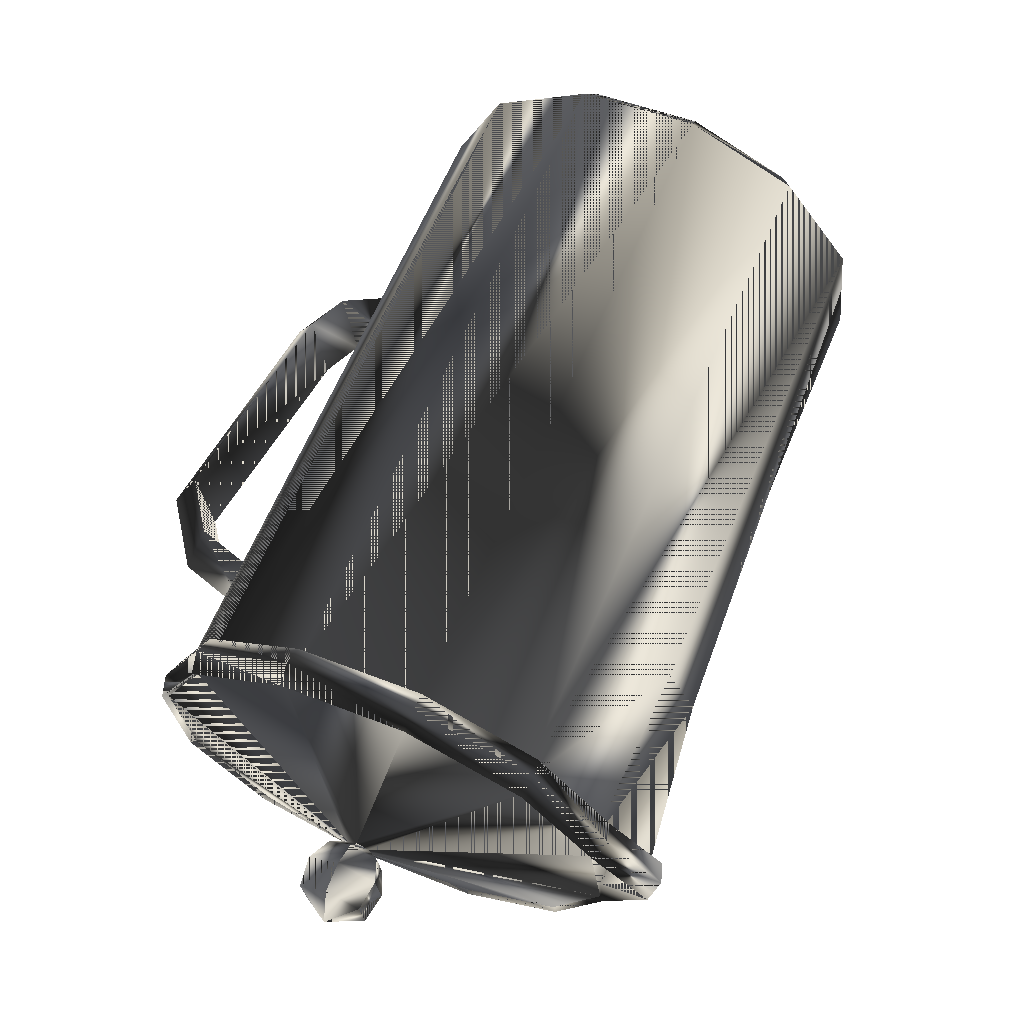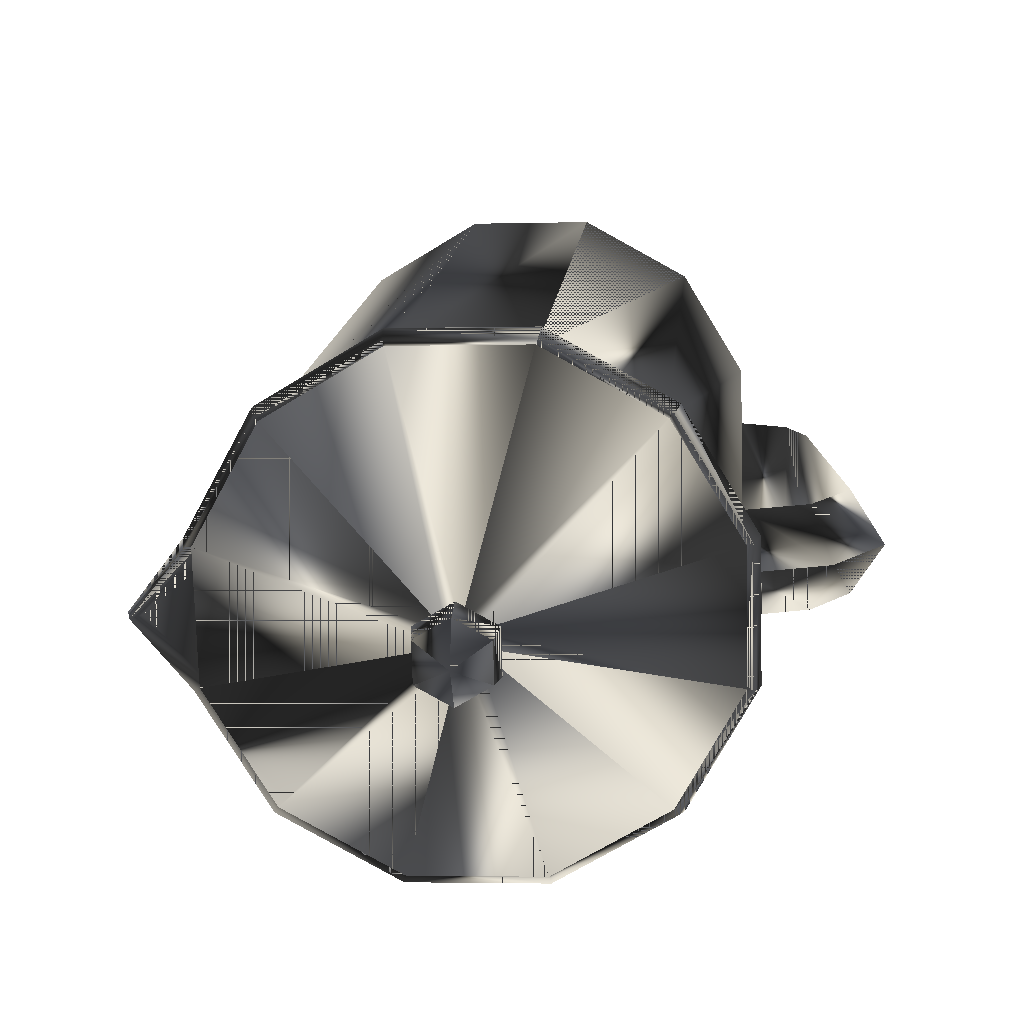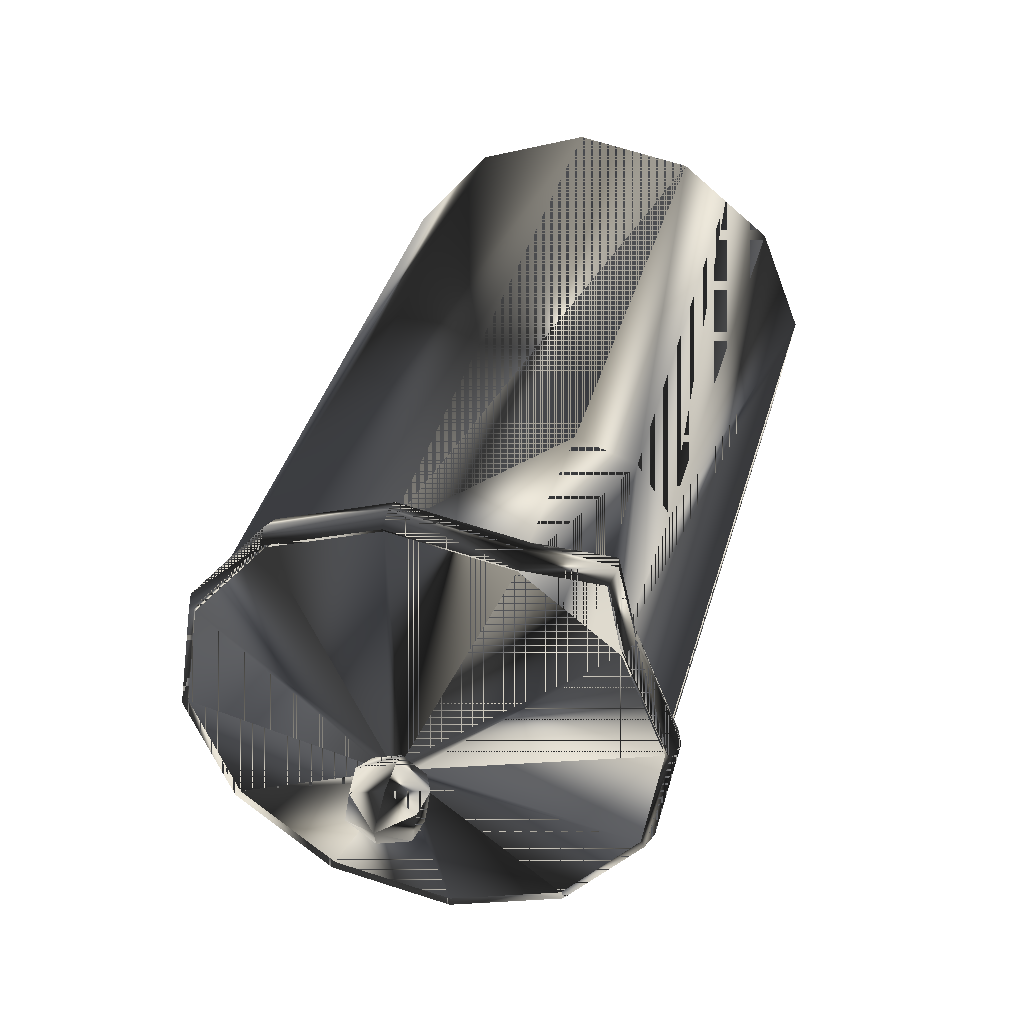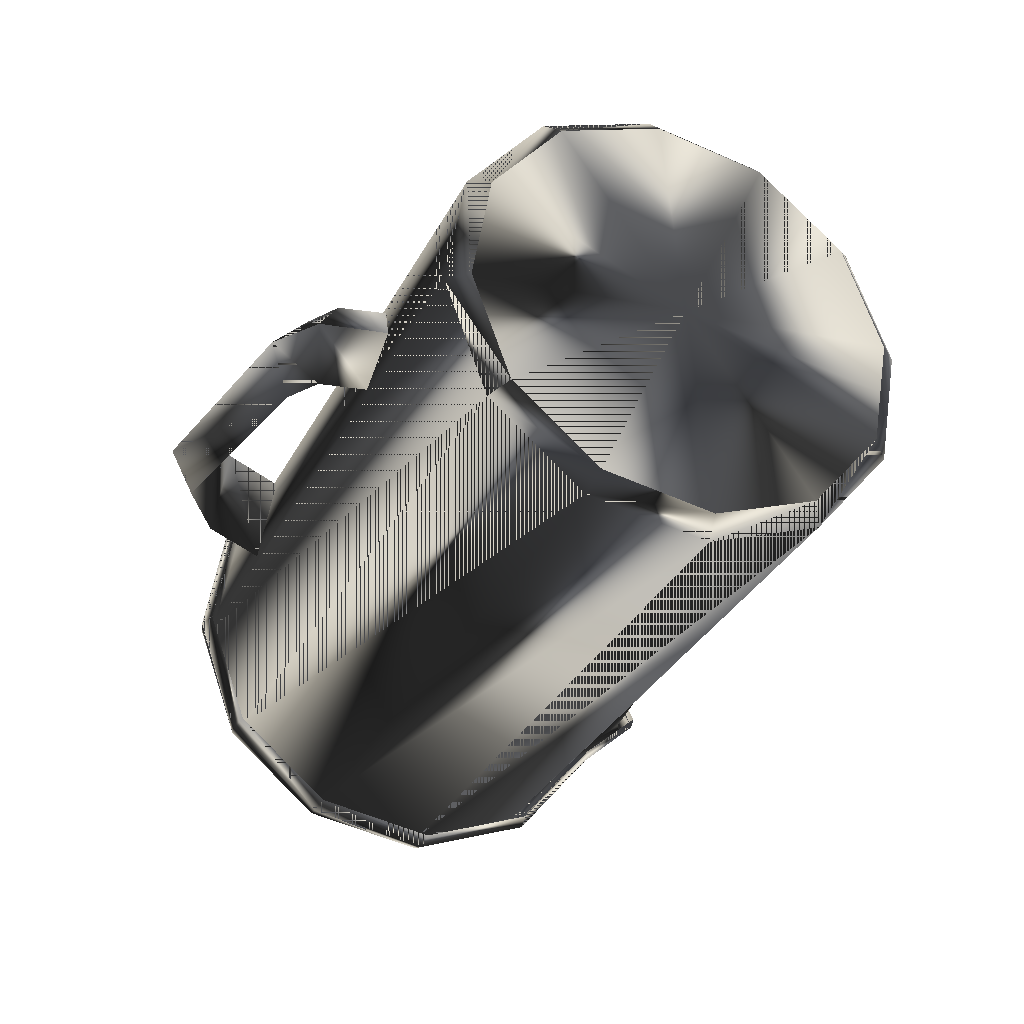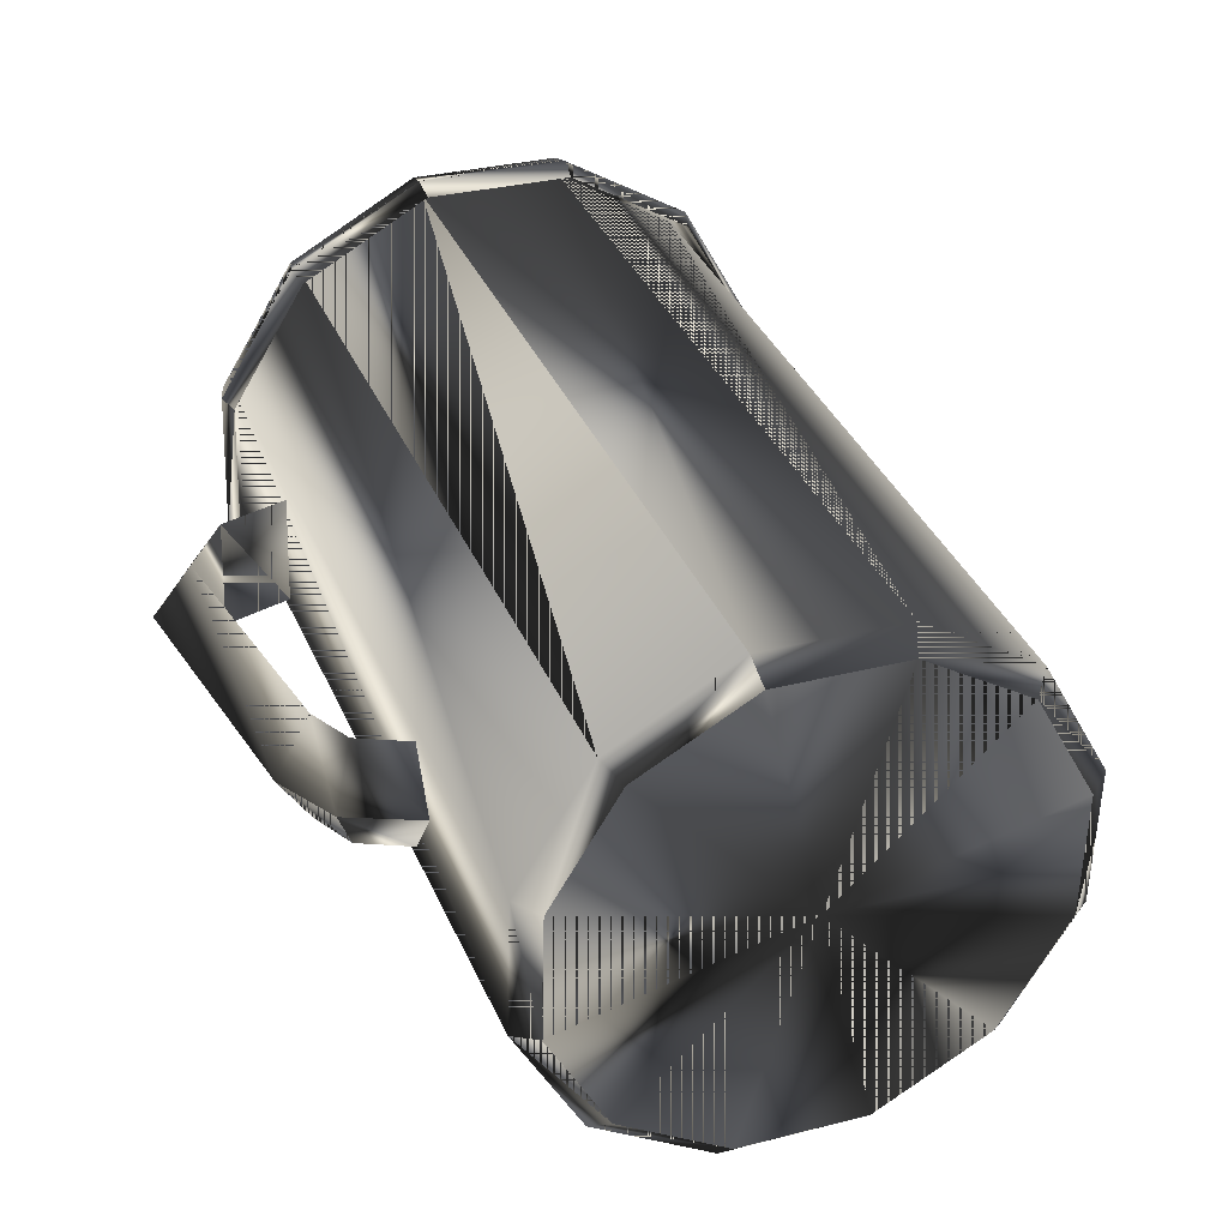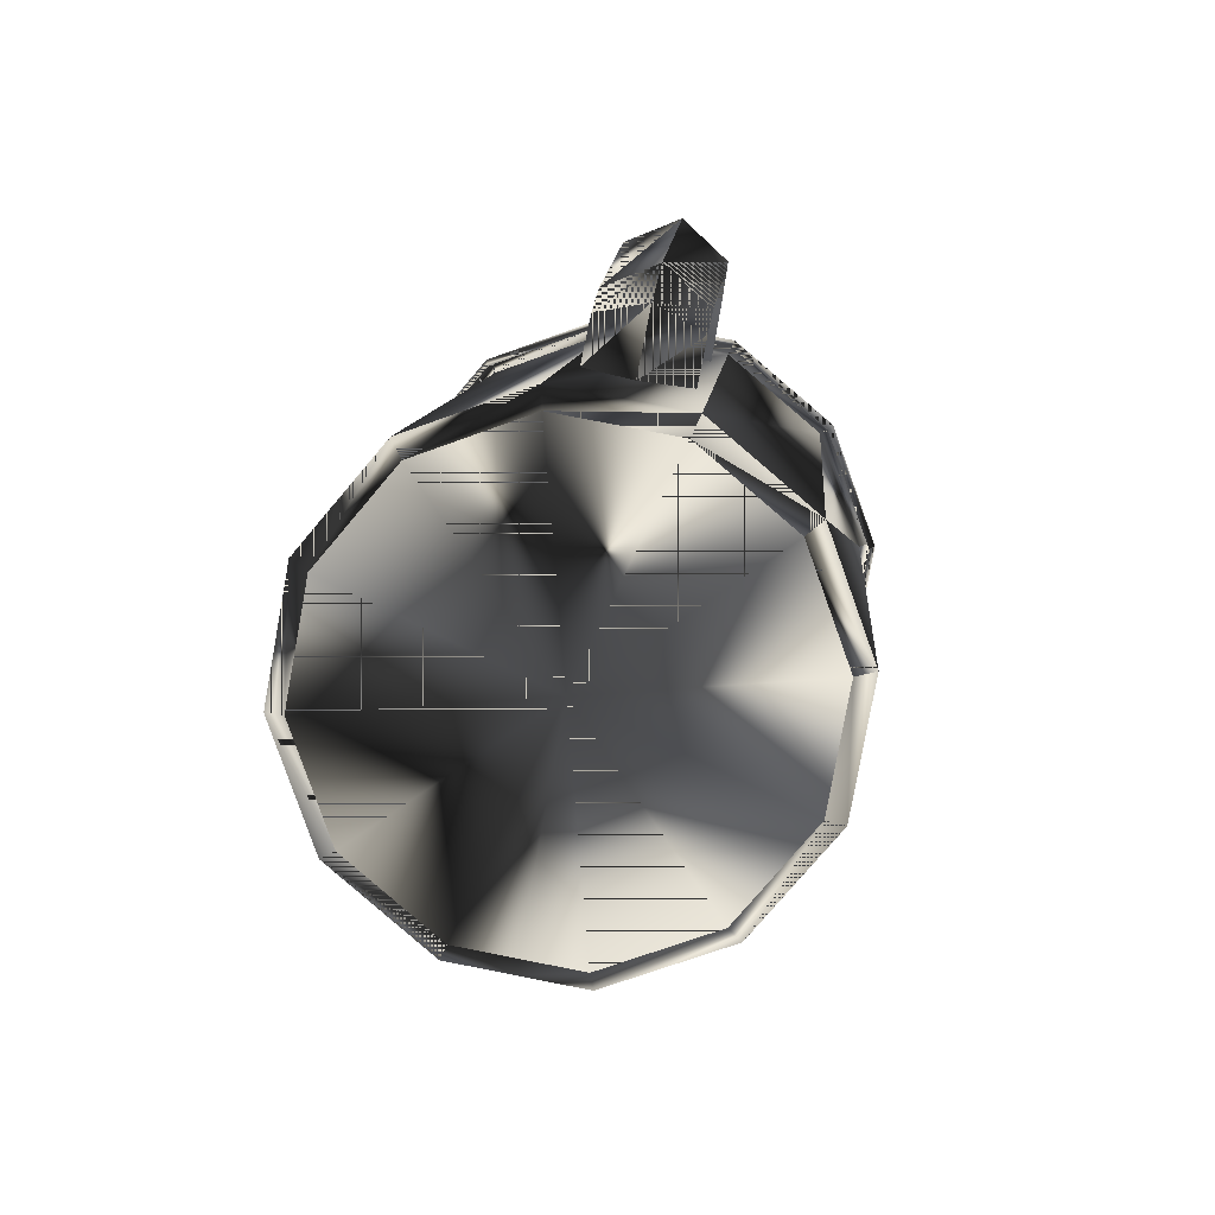
<metadata>
{"format":"obj","ext":"obj","renderer":"f3d","projection":"perspective","resolution":1024,"background":"white","views":[{"elev":-27.2,"azim":-175.5,"up":"+Y"},{"elev":15.1,"azim":28.4,"up":"+Z"},{"elev":-68.3,"azim":-132.8,"up":"+Y"},{"elev":55.1,"azim":-172.6,"up":"+Y"},{"elev":34.5,"azim":-177.3,"up":"+Z"},{"elev":75.8,"azim":-80.5,"up":"+Y"}]}
</metadata>
<code>
g SM_coffee_kettle
v 13.82 16.11 0.644
v 13.82 16.11 0.644
v 10.83 12.73 2.088
v 11.28 11.8 0.5482
v 11.28 11.8 0.5482
v 10.91 12.75 -1.003
v 12.85 16.02 -0.9304
v 6.533 22.85 -1.067
v 6.082 23.78 0.4728
v 6.082 23.78 0.4728
v 6.447 22.83 2.024
v 9.819 22.63 0.5702
v 9.819 22.63 0.5702
v 9.008 21.94 2.09
v 8.053 22.83 -1.025
v 12.76 16.01 2.161
v 13.25 13.54 0.6132
v 13.25 13.54 0.6132
v 12.41 14.07 -0.9538
v 12.33 14.05 2.137
v 8.232 23.82 0.5329
v 8.232 23.82 0.5329
v 7.967 22.82 2.066
v 9.094 21.96 -1.001
v -9.006 23.83 1.827
v -9.006 23.83 1.827
v -1.484 27.13 6.877
v -1.484 27.13 6.877
v -1.484 27.13 6.877
v -2.439 2.513 0.1218
v 7.523 6.881 7.891
v 7.523 6.881 7.891
v 4.271 5.376 -7.142
v 12.69 9.086 2.581
v -0.7408 26.77 -6.871
v 11.06 8.334 -4.935
v -4.667 25.16 7.37
v 3.931 28.83 -1.473
v -7.376 23.91 -5.148
v -4.353 25.8 -6.384
v -4.353 25.8 -6.384
v 0.7343 3.924 5.684
v 3.07 29.07 2.193
v 3.07 29.07 2.193
v 1.968 28.03 5.648
v -7.668 23.85 5.355
v -9.232 23.12 -1.872
v 10.76 8.271 5.988
v 3.855 5.29 7.78
v 7.939 6.968 -7.031
v -0.8922 3.172 -1.832
v 1.038 3.987 -5.239
v 12.8 9.109 -1.417
v 2.26 28.09 -4.856
v -3.574 7.701 0.1202
v -1.14 26.69 7.477
v -1.14 26.69 7.477
v -4.268 25.24 -6.977
v 3.824 28.81 2.372
v 1.636 28.41 -4.437
v 1.636 28.41 -4.437
v -0.4283 2.549 2.102
v -0.3213 2.571 -1.743
v -9.339 23.1 1.972
v -9.285 23.11 0.05023
v 7.771 6.138 7.606
v 7.771 6.138 7.606
v 4.643 4.691 -6.848
v 11.17 7.535 -4.726
v 12.73 8.258 2.501
v 1.243 3.294 5.485
v 1.535 3.355 -5.019
v 4.244 4.608 7.5
v 12.84 8.28 -1.343
v 8.17 6.221 -6.741
v 10.88 7.474 5.777
v -2.987 7.968 2.062
v -8.908 23.85 -1.7
v -8.908 23.85 -1.7
v -4.72 25.72 6.779
v -4.72 25.72 6.779
v -2.88 7.99 -1.783
v -1.866 1.913 0.1343
v 1.367 28.35 5.199
v 1.367 28.35 5.199
v -1.118 27.2 -6.286
v -1.118 27.2 -6.286
v -7.473 24.52 4.931
v -7.473 24.52 4.931
v -7.205 24.57 -4.705
v -7.205 24.57 -4.705
v 3.168 29.09 -1.334
v 3.168 29.09 -1.334
v 1.533 2.847 -5.232
v 0.8308 3.331 5.827
v -0.509 2.008 2.173
v -1.003 3.148 2.166
v 4.765 4.236 -7.135
v 11.55 7.194 -4.928
v 13.18 7.946 2.589
v 4.35 4.15 7.787
v 8.433 5.827 -7.023
v 13.29 7.969 -1.41
v 8.018 5.741 7.898
v 8.018 5.741 7.898
v 11.25 7.13 5.995
v 1.229 2.784 5.692
v 4.034 4.733 7.978
v 7.798 6.366 8.092
v 7.798 6.366 8.092
v 11.12 7.792 6.139
v 13.1 8.629 2.643
v 13.21 8.652 -1.461
v 11.43 7.857 -5.071
v 8.224 6.454 -7.222
v 4.46 4.821 -7.336
v 1.143 3.396 -5.383
v -2.386 1.9 0.1198
v -0.9525 2.535 2.217
v -0.8384 2.559 -1.887
v -0.3978 2.031 -1.825
v -1.944 1.373 0.129
v -8.957 23.84 0.0636
v -8.957 23.84 0.0636
v -2.919 26.46 0.2467
v 7.411 3.513 0.1865
v 7.411 3.513 0.1865
v 7.411 3.513 0.1865
v -0.3121 2.176 -1.783
v 7.923 5.806 7.732
v 13.08 7.986 -1.376
v 13.08 7.986 -1.376
v 8.329 5.89 -6.87
v 1.279 2.912 5.573
v 1.577 2.974 -5.117
v 11.09 7.166 5.87
v -0.421 2.153 2.13
v 4.334 4.249 7.623
v 4.74 4.333 -6.979
v 12.98 7.964 2.536
v 11.38 7.227 -4.819
v 8.097 0.9971 0.4022
v 6.741 3.222 0.1662
v 6.741 3.222 0.1662
v 7.058 3.363 0.8093
v 7.058 3.363 0.8093
v 7.082 3.368 -0.03461
v 7.082 3.368 -0.03461
v 7.4 3.51 0.6085
v 7.4 3.51 0.6085
v 6.729 3.219 0.5881
v 6.729 3.219 0.5881
v 7.436 2.431 1.715
v 7.436 2.431 1.715
v 8.504 2.89 1.086
v 8.504 2.89 1.086
v 8.541 2.898 -0.2361
v 8.541 2.898 -0.2361
v 7.509 2.446 -0.9291
v 7.509 2.446 -0.9291
v 6.403 1.979 1.022
v 6.403 1.979 1.022
v 6.44 1.986 -0.2998
v 6.44 1.986 -0.2998
v 8.763 1.988 1.017
v 8.763 1.988 1.017
v 8.796 1.995 -0.1629
v 8.796 1.995 -0.1629
v 7.875 1.592 -0.7813
v 7.875 1.592 -0.7813
v 7.809 1.578 1.578
v 7.809 1.578 1.578
v 6.888 1.175 0.96
v 6.888 1.175 0.96
v 6.921 1.182 -0.2198
v 6.921 1.182 -0.2198
v 6.429 2.792 -0.1135
v 6.429 2.792 -0.1135
v 7.204 3.125 -0.5697
v 7.204 3.125 -0.5697
v 7.952 3.453 -0.06732
v 7.952 3.453 -0.06732
v 7.925 3.447 0.8913
v 7.925 3.447 0.8913
v 6.402 2.786 0.8451
v 6.402 2.786 0.8451
v 7.15 3.114 1.348
v 7.15 3.114 1.348
f 3 17 20
f 6 3 20
f 19 16 7
f 18 7 2
f 18 19 7
f 3 4 17
f 6 20 19
f 5 6 19
f 19 20 16
f 20 1 16
f 20 17 1
f 2 24 13
f 2 7 24
f 7 14 24
f 7 16 14
f 16 12 14
f 16 1 12
f 13 15 22
f 13 24 15
f 24 23 15
f 24 14 23
f 14 21 23
f 14 12 21
f 22 8 10
f 22 15 8
f 15 11 8
f 15 23 11
f 23 9 11
f 23 21 9
f 5 19 18
f 20 17 3
f 20 3 6
f 7 16 19
f 2 7 18
f 7 19 18
f 17 4 3
f 19 20 6
f 19 6 5
f 16 20 19
f 16 1 20
f 1 17 20
f 13 24 2
f 24 7 2
f 24 14 7
f 14 16 7
f 14 12 16
f 12 1 16
f 22 15 13
f 15 24 13
f 15 23 24
f 23 14 24
f 23 21 14
f 21 12 14
f 10 8 22
f 8 15 22
f 8 11 15
f 11 23 15
f 11 9 23
f 9 21 23
f 18 19 5
f 58 35 75
f 37 46 71
f 37 71 73
f 55 77 65
f 58 75 68
f 83 55 63
f 38 70 74
f 54 74 69
f 55 83 62
f 65 47 55
f 125 87 41
f 120 52 51
f 56 73 66
f 43 84 45
f 84 57 45
f 38 59 70
f 27 37 56
f 82 55 47
f 80 46 37
f 80 88 46
f 46 64 77
f 35 69 75
f 125 91 79
f 39 58 68
f 78 39 47
f 78 90 39
f 90 58 39
f 54 38 74
f 40 35 58
f 40 86 35
f 86 54 35
f 35 54 69
f 60 38 54
f 56 37 73
f 45 57 67
f 39 68 72
f 59 76 70
f 59 45 76
f 45 67 76
f 47 39 72
f 92 59 38
f 43 45 59
f 60 92 38
f 125 93 61
f 46 62 71
f 122 96 62
f 88 64 46
f 64 65 77
f 63 94 121
f 72 82 47
f 65 64 25
f 47 65 78
f 104 108 109
f 106 105 110
f 98 115 116
f 94 98 116
f 99 113 114
f 102 99 114
f 103 100 112
f 100 111 112
f 108 95 42
f 119 118 97
f 94 116 117
f 121 94 117
f 101 95 108
f 104 101 108
f 99 103 113
f 103 112 113
f 102 114 115
f 98 102 115
f 100 106 111
f 106 110 111
f 46 77 62
f 62 77 55
f 25 123 65
f 125 124 26
f 27 80 37
f 125 89 81
f 82 72 63
f 82 63 55
f 96 122 118
f 118 120 51
f 84 28 57
f 125 85 44
f 86 60 54
f 125 61 87
f 88 25 64
f 125 26 89
f 90 40 58
f 125 41 91
f 92 43 59
f 125 44 93
f 72 98 94
f 63 72 94
f 101 107 95
f 95 119 97
f 107 119 95
f 71 62 96
f 95 97 42
f 74 70 100
f 69 103 99
f 75 69 99
f 68 102 98
f 72 68 98
f 70 106 100
f 73 107 101
f 66 73 101
f 75 99 102
f 68 75 102
f 74 100 103
f 69 74 103
f 66 101 104
f 76 67 105
f 76 105 106
f 70 76 106
f 71 96 107
f 73 71 107
f 108 42 49
f 109 108 49
f 109 49 31
f 111 110 32
f 111 32 48
f 112 111 48
f 113 112 34
f 112 48 34
f 114 113 53
f 113 34 53
f 115 114 36
f 114 53 36
f 115 36 50
f 116 115 50
f 116 50 33
f 117 116 33
f 117 33 52
f 120 117 52
f 30 97 118
f 51 30 118
f 118 119 96
f 107 96 119
f 120 118 121
f 121 117 120
f 122 121 118
f 121 122 63
f 83 63 122
f 62 83 122
f 123 78 65
f 125 79 124
f 125 81 29
f 125 29 85
f 75 35 58
f 71 46 37
f 73 71 37
f 65 77 55
f 68 75 58
f 63 55 83
f 74 70 38
f 69 74 54
f 62 83 55
f 55 47 65
f 41 87 125
f 51 52 120
f 66 73 56
f 45 84 43
f 45 57 84
f 70 59 38
f 56 37 27
f 47 55 82
f 37 46 80
f 46 88 80
f 77 64 46
f 75 69 35
f 79 91 125
f 68 58 39
f 47 39 78
f 39 90 78
f 39 58 90
f 74 38 54
f 58 35 40
f 35 86 40
f 35 54 86
f 69 54 35
f 54 38 60
f 73 37 56
f 67 57 45
f 72 68 39
f 70 76 59
f 76 45 59
f 76 67 45
f 72 39 47
f 38 59 92
f 59 45 43
f 38 92 60
f 61 93 125
f 71 62 46
f 62 96 122
f 46 64 88
f 77 65 64
f 121 94 63
f 47 82 72
f 25 64 65
f 78 65 47
f 109 108 104
f 110 105 106
f 116 115 98
f 116 98 94
f 114 113 99
f 114 99 102
f 112 100 103
f 112 111 100
f 42 95 108
f 97 118 119
f 117 116 94
f 117 94 121
f 108 95 101
f 108 101 104
f 113 103 99
f 113 112 103
f 115 114 102
f 115 102 98
f 111 106 100
f 111 110 106
f 62 77 46
f 55 77 62
f 65 123 25
f 26 124 125
f 37 80 27
f 81 89 125
f 63 72 82
f 55 63 82
f 118 122 96
f 51 120 118
f 57 28 84
f 44 85 125
f 54 60 86
f 87 61 125
f 64 25 88
f 89 26 125
f 58 40 90
f 91 41 125
f 59 43 92
f 93 44 125
f 94 98 72
f 94 72 63
f 95 107 101
f 97 119 95
f 95 119 107
f 96 62 71
f 42 97 95
f 100 70 74
f 99 103 69
f 99 69 75
f 98 102 68
f 98 68 72
f 100 106 70
f 101 107 73
f 101 73 66
f 102 99 75
f 102 75 68
f 103 100 74
f 103 74 69
f 104 101 66
f 105 67 76
f 106 105 76
f 106 76 70
f 107 96 71
f 107 71 73
f 49 42 108
f 49 108 109
f 31 49 109
f 32 110 111
f 48 32 111
f 48 111 112
f 34 112 113
f 34 48 112
f 53 113 114
f 53 34 113
f 36 114 115
f 36 53 114
f 50 36 115
f 50 115 116
f 33 50 116
f 33 116 117
f 52 33 117
f 52 117 120
f 118 97 30
f 118 30 51
f 96 119 118
f 119 96 107
f 121 118 120
f 120 117 121
f 118 121 122
f 63 122 121
f 122 63 83
f 122 83 62
f 65 78 123
f 124 79 125
f 29 81 125
f 85 29 125
f 142 170 168
f 131 150 126
f 133 128 148
f 141 132 127
f 137 144 151
f 129 135 143
f 138 152 145
f 137 129 144
f 130 138 145
f 135 147 143
f 142 167 166
f 133 141 128
f 136 130 146
f 136 146 149
f 142 175 169
f 142 173 176
f 142 171 174
f 142 165 172
f 135 139 147
f 139 133 148
f 140 136 149
f 131 140 150
f 134 137 151
f 138 134 152
f 187 162 153
f 183 188 154
f 183 154 155
f 181 184 156
f 181 156 157
f 180 182 158
f 180 158 160
f 177 179 159
f 151 178 185
f 145 152 186
f 177 159 163
f 185 178 164
f 157 156 166
f 155 172 165
f 157 166 167
f 160 158 168
f 160 168 170
f 163 159 169
f 153 174 171
f 155 154 172
f 161 176 173
f 153 162 174
f 163 169 175
f 161 164 176
f 143 179 177
f 151 144 178
f 143 147 179
f 148 182 180
f 126 184 181
f 148 128 182
f 149 188 183
f 126 150 184
f 185 164 161
f 187 186 162
f 145 186 187
f 149 146 188
f 168 170 142
f 126 150 131
f 148 128 133
f 127 132 141
f 151 144 137
f 143 135 129
f 145 152 138
f 144 129 137
f 145 138 130
f 143 147 135
f 166 167 142
f 128 141 133
f 146 130 136
f 149 146 136
f 169 175 142
f 176 173 142
f 174 171 142
f 172 165 142
f 147 139 135
f 148 133 139
f 149 136 140
f 150 140 131
f 151 137 134
f 152 134 138
f 153 162 187
f 154 188 183
f 155 154 183
f 156 184 181
f 157 156 181
f 158 182 180
f 160 158 180
f 159 179 177
f 185 178 151
f 186 152 145
f 163 159 177
f 164 178 185
f 166 156 157
f 165 172 155
f 167 166 157
f 168 158 160
f 170 168 160
f 169 159 163
f 171 174 153
f 172 154 155
f 173 176 161
f 174 162 153
f 175 169 163
f 176 164 161
f 177 179 143
f 178 144 151
f 179 147 143
f 180 182 148
f 181 184 126
f 182 128 148
f 183 188 149
f 184 150 126
f 161 164 185
f 162 186 187
f 187 186 145
f 188 146 149

</code>
